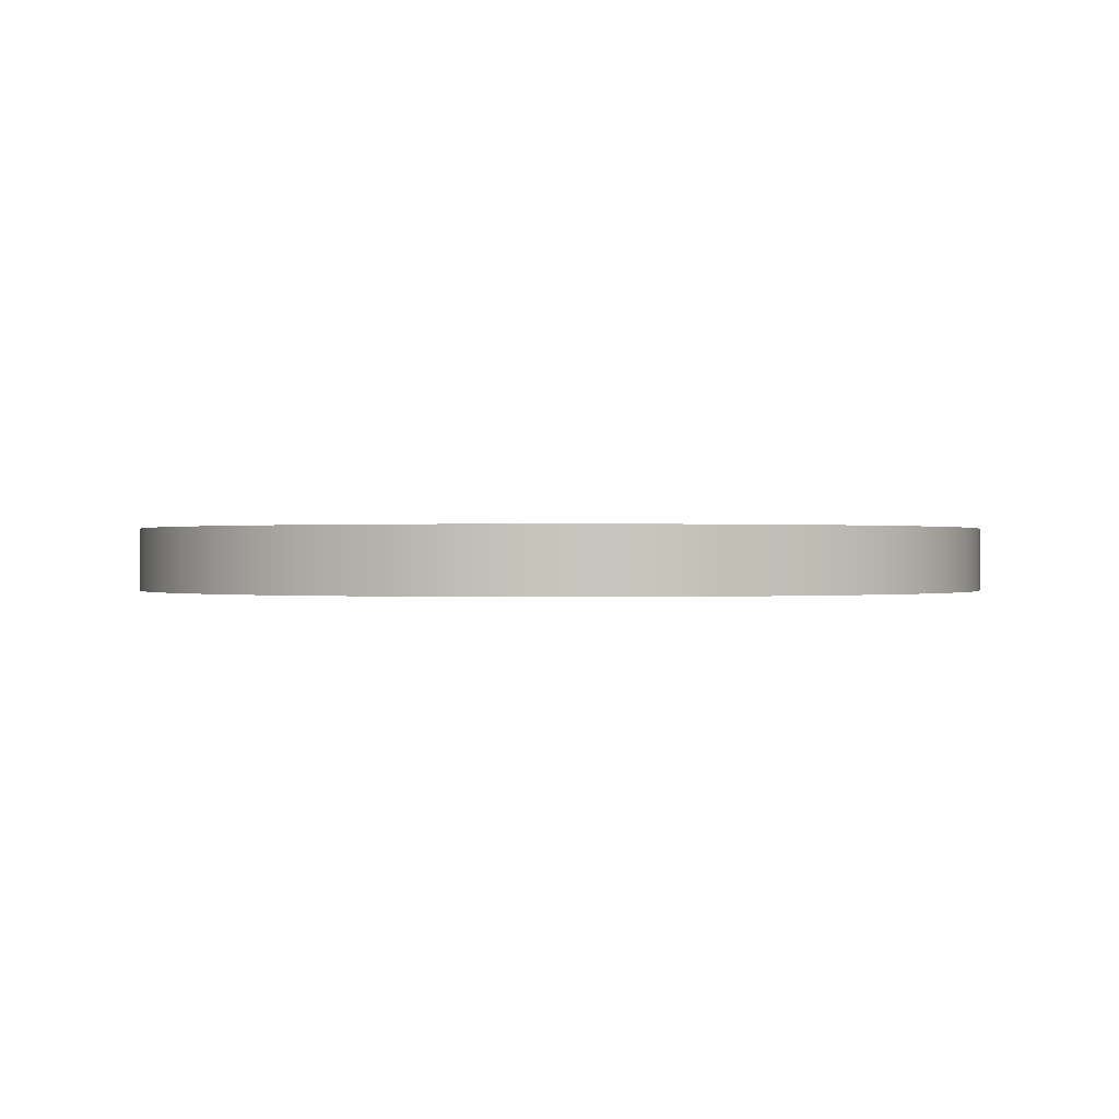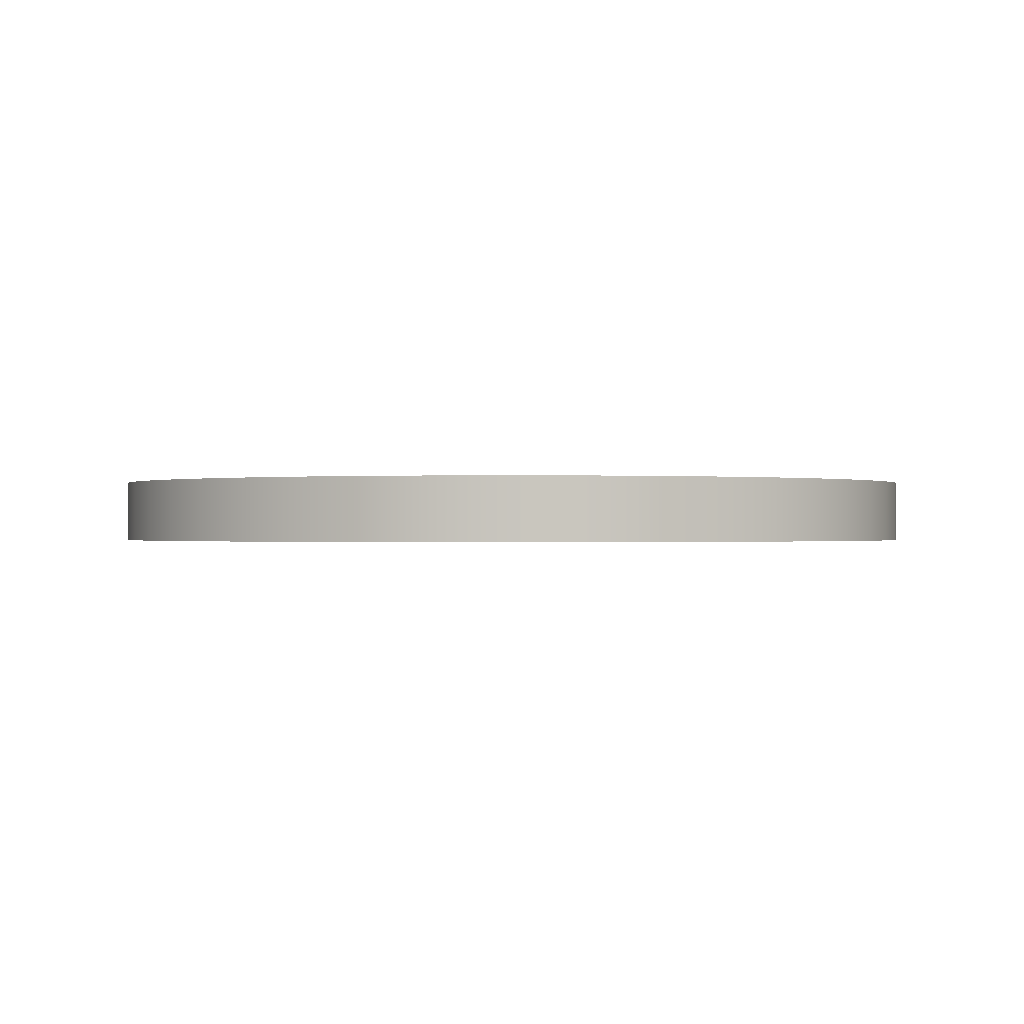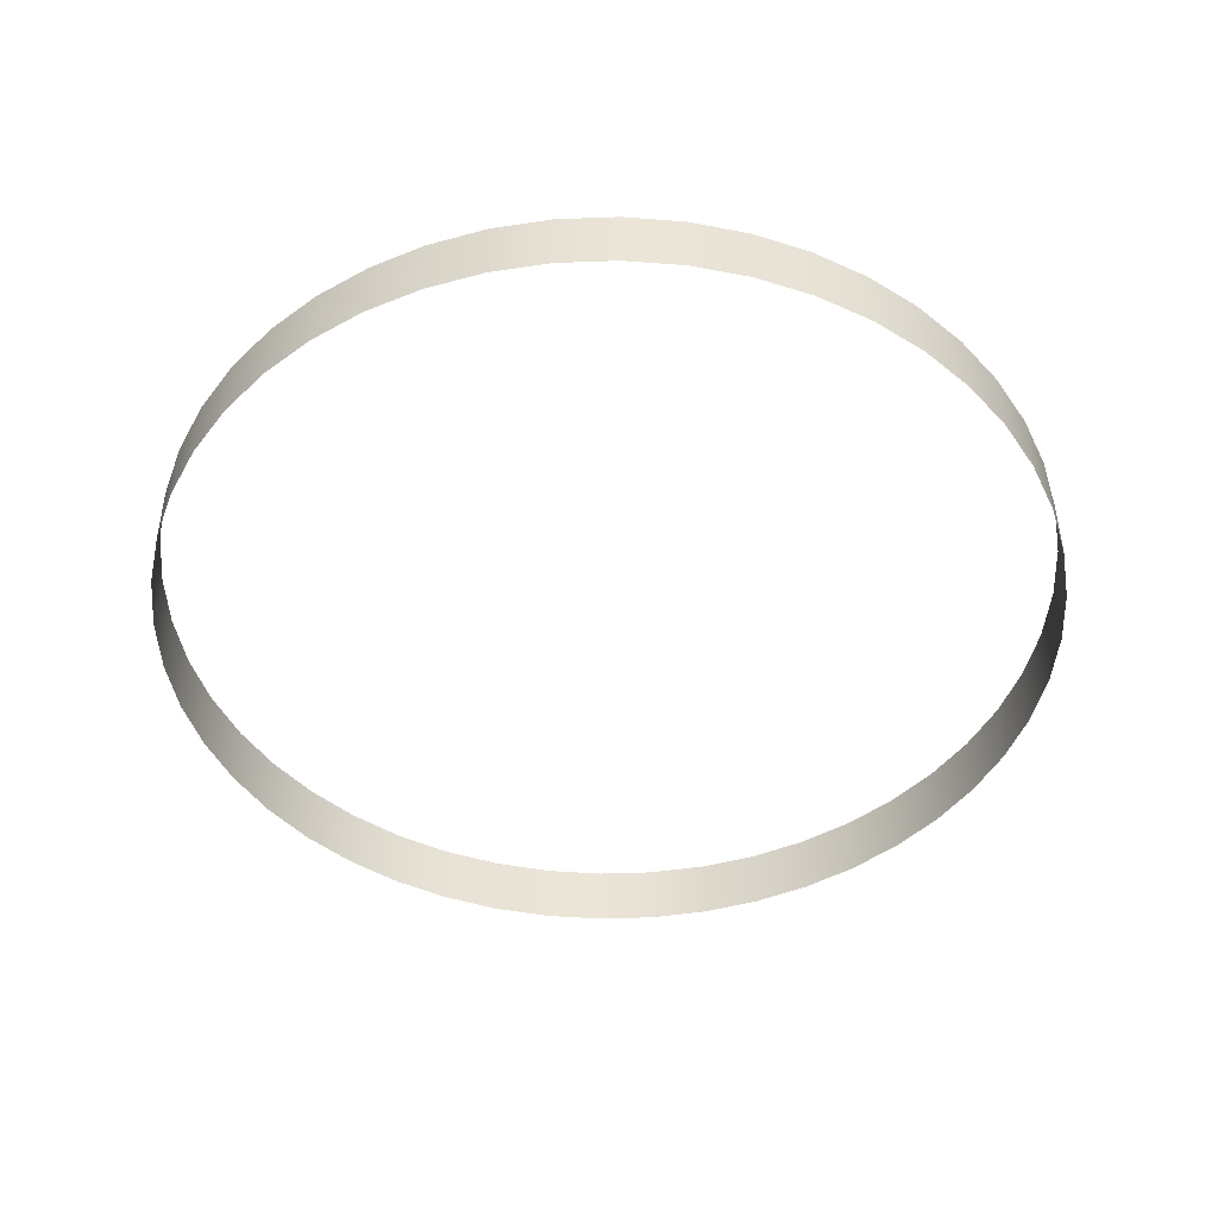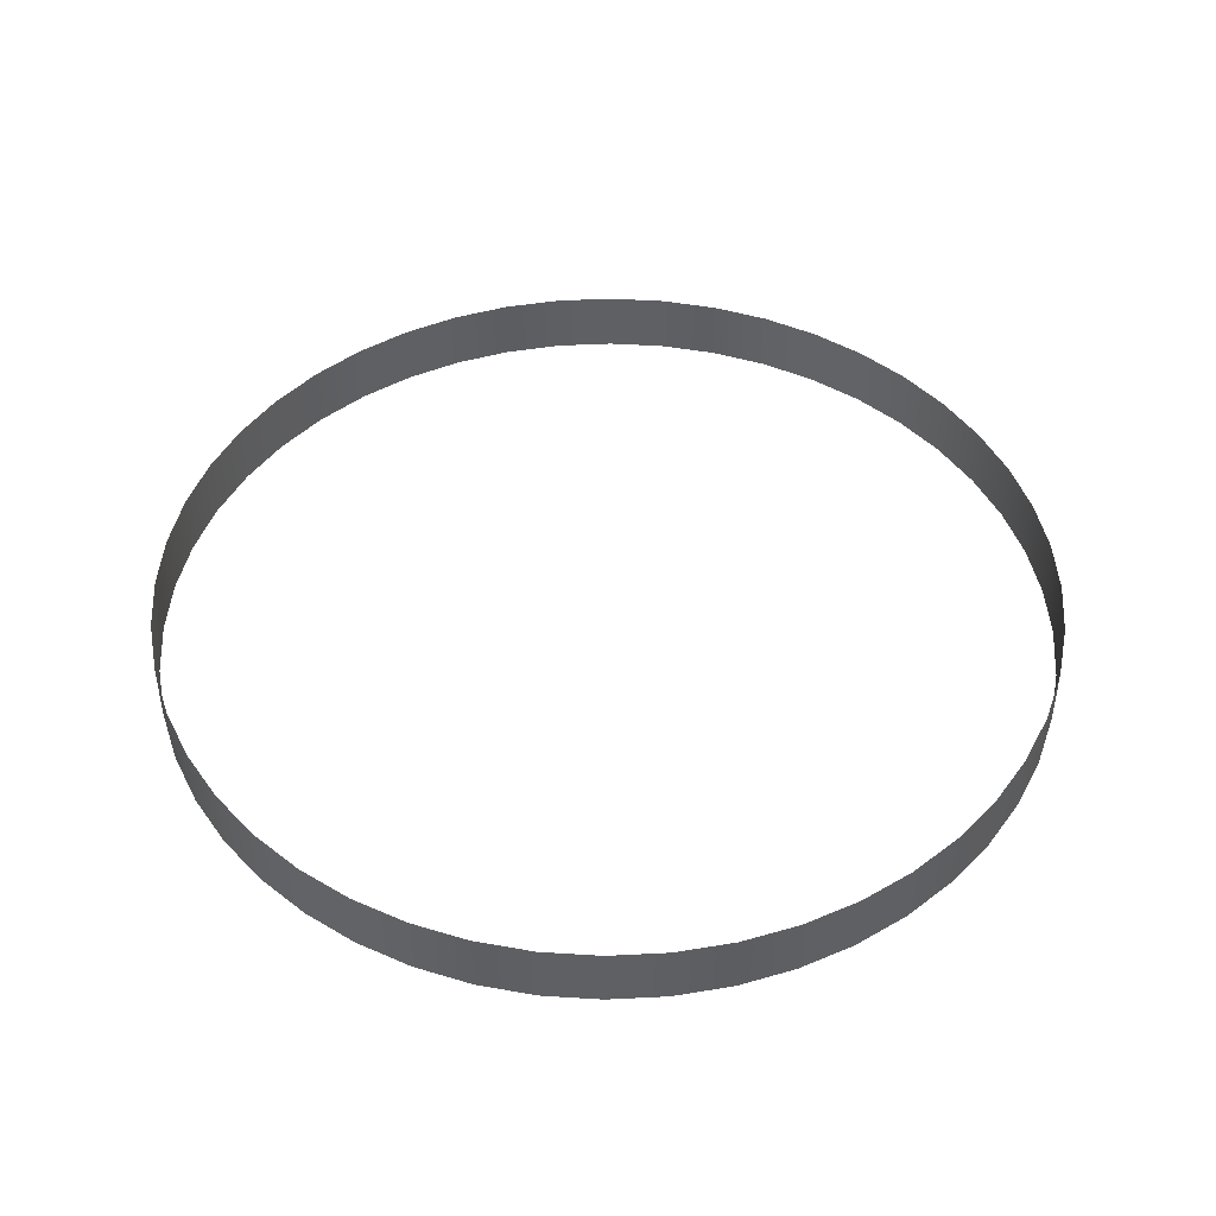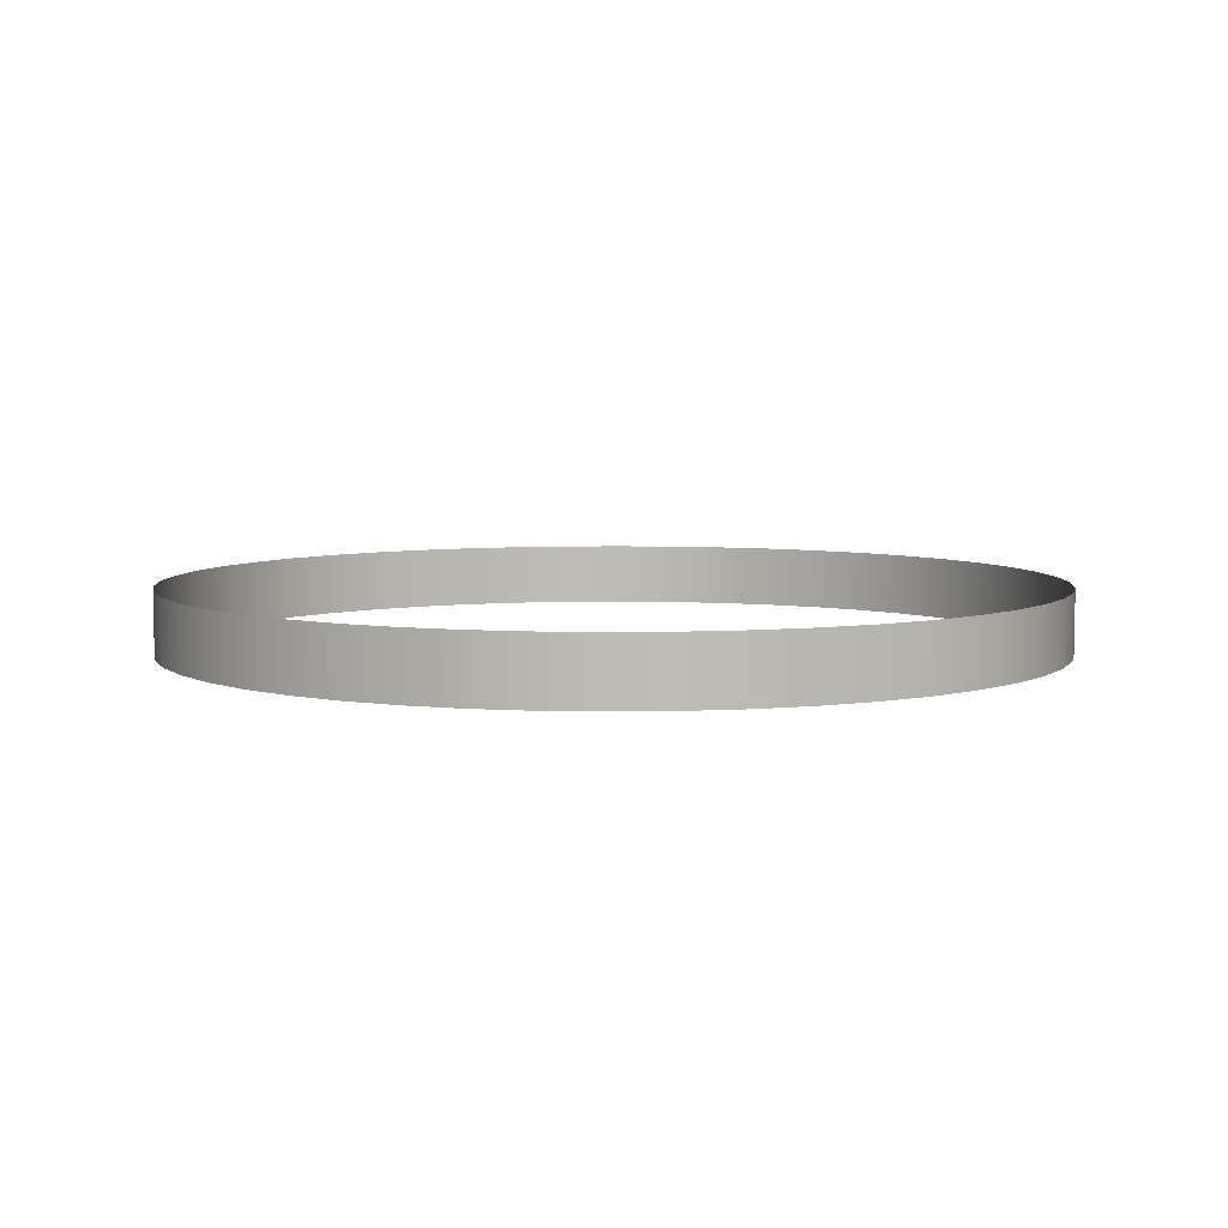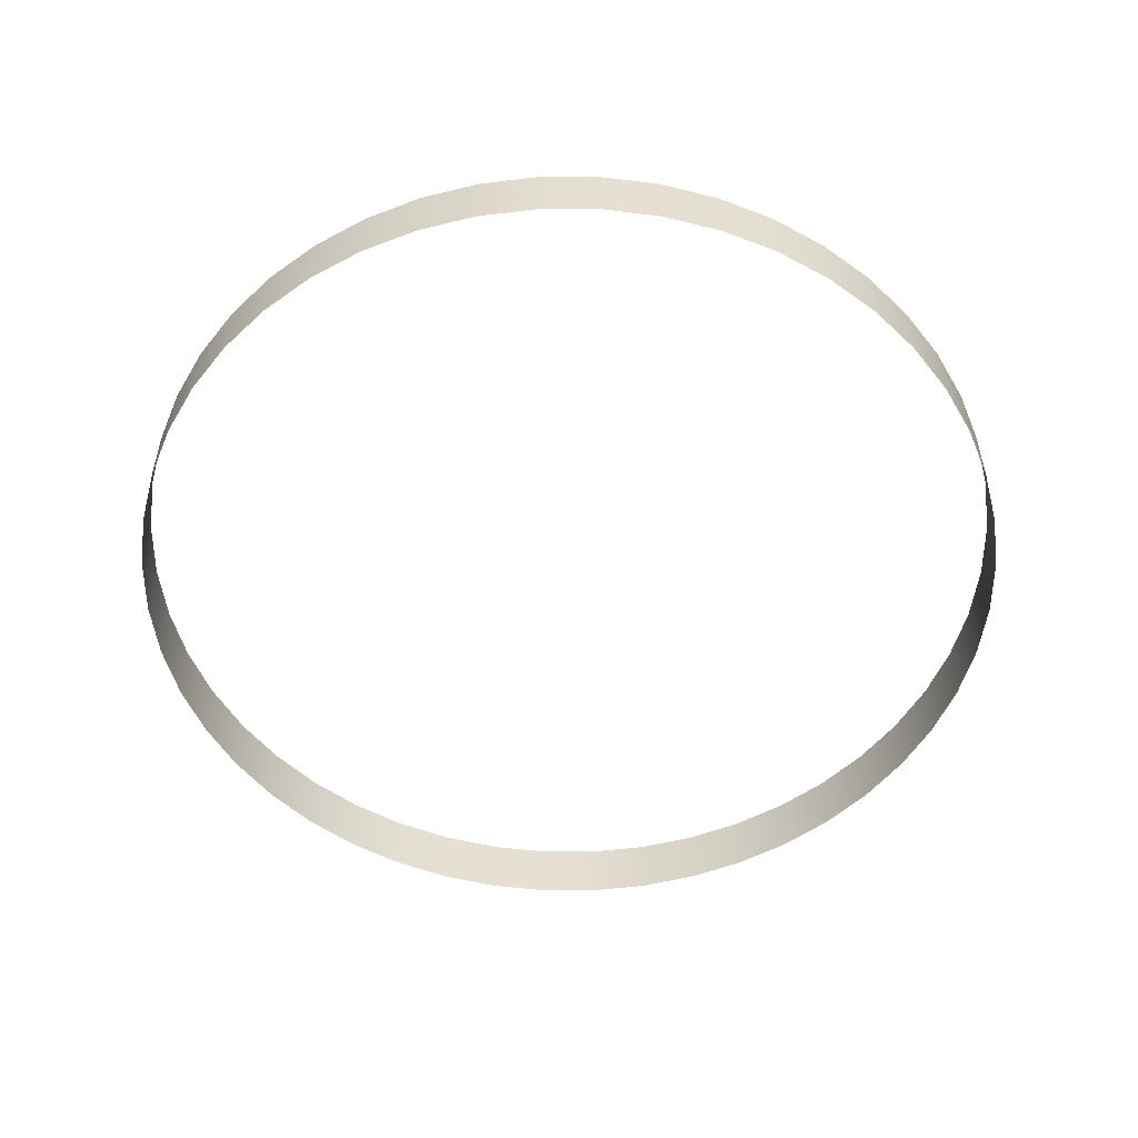
<metadata>
{"format":"obj","ext":"obj","renderer":"f3d","projection":"perspective","resolution":1024,"background":"white","views":[{"elev":0.1,"azim":-103.1,"up":"+Y"},{"elev":-0.4,"azim":38.6,"up":"+Y"},{"elev":-46.0,"azim":-91.3,"up":"+Y"},{"elev":46.0,"azim":30.4,"up":"+Y"},{"elev":6.0,"azim":-164.4,"up":"+Y"},{"elev":-53.0,"azim":-146.3,"up":"+Y"}]}
</metadata>
<code>
g default
v 5.531 0.1132 -0.7282
v 5.389 0.1132 -1.444
v 5.154 0.1132 -2.135
v 4.831 0.1132 -2.789
v 4.426 0.1132 -3.396
v 3.945 0.1132 -3.945
v 3.396 0.1132 -4.426
v 2.789 0.1132 -4.831
v 2.135 0.1132 -5.154
v 1.444 0.1132 -5.389
v 0.7282 0.1132 -5.531
v -0 0.1132 -5.579
v -0.7282 0.1132 -5.531
v -1.444 0.1132 -5.389
v -2.135 0.1132 -5.154
v -2.789 0.1132 -4.831
v -3.396 0.1132 -4.426
v -3.945 0.1132 -3.945
v -4.426 0.1132 -3.396
v -4.831 0.1132 -2.789
v -5.154 0.1132 -2.135
v -5.389 0.1132 -1.444
v -5.531 0.1132 -0.7282
v -5.579 0.1132 -1e-06
v -5.531 0.1132 0.7282
v -5.389 0.1132 1.444
v -5.154 0.1132 2.135
v -4.831 0.1132 2.789
v -4.426 0.1132 3.396
v -3.945 0.1132 3.945
v -3.396 0.1132 4.426
v -2.789 0.1132 4.831
v -2.135 0.1132 5.154
v -1.444 0.1132 5.389
v -0.7282 0.1132 5.531
v -1e-06 0.1132 5.579
v 0.7282 0.1132 5.531
v 1.444 0.1132 5.389
v 2.135 0.1132 5.154
v 2.789 0.1132 4.831
v 3.396 0.1132 4.426
v 3.945 0.1132 3.945
v 4.426 0.1132 3.396
v 4.831 0.1132 2.789
v 5.154 0.1132 2.135
v 5.389 0.1132 1.444
v 5.531 0.1132 0.7282
v 5.579 0.1132 -1e-06
v 5.531 0.9214 -0.7282
v 5.389 0.9214 -1.444
v 5.154 0.9214 -2.135
v 4.831 0.9214 -2.789
v 4.426 0.9214 -3.396
v 3.945 0.9214 -3.945
v 3.396 0.9214 -4.426
v 2.789 0.9214 -4.831
v 2.135 0.9214 -5.154
v 1.444 0.9214 -5.389
v 0.7282 0.9214 -5.531
v -0 0.9214 -5.579
v -0.7282 0.9214 -5.531
v -1.444 0.9214 -5.389
v -2.135 0.9214 -5.154
v -2.789 0.9214 -4.831
v -3.396 0.9214 -4.426
v -3.945 0.9214 -3.945
v -4.426 0.9214 -3.396
v -4.831 0.9214 -2.789
v -5.154 0.9214 -2.135
v -5.389 0.9214 -1.444
v -5.531 0.9214 -0.7282
v -5.579 0.9214 -1e-06
v -5.531 0.9214 0.7282
v -5.389 0.9214 1.444
v -5.154 0.9214 2.135
v -4.831 0.9214 2.789
v -4.426 0.9214 3.396
v -3.945 0.9214 3.945
v -3.396 0.9214 4.426
v -2.789 0.9214 4.831
v -2.135 0.9214 5.154
v -1.444 0.9214 5.389
v -0.7282 0.9214 5.531
v -1e-06 0.9214 5.579
v 0.7282 0.9214 5.531
v 1.444 0.9214 5.389
v 2.135 0.9214 5.154
v 2.789 0.9214 4.831
v 3.396 0.9214 4.426
v 3.945 0.9214 3.945
v 4.426 0.9214 3.396
v 4.831 0.9214 2.789
v 5.154 0.9214 2.135
v 5.389 0.9214 1.444
v 5.531 0.9214 0.7282
v 5.579 0.9214 -1e-06
g pCylinder2
f 1 2 50 49
f 2 3 51 50
f 3 4 52 51
f 4 5 53 52
f 5 6 54 53
f 6 7 55 54
f 7 8 56 55
f 8 9 57 56
f 9 10 58 57
f 10 11 59 58
f 11 12 60 59
f 12 13 61 60
f 13 14 62 61
f 14 15 63 62
f 15 16 64 63
f 16 17 65 64
f 17 18 66 65
f 18 19 67 66
f 19 20 68 67
f 20 21 69 68
f 21 22 70 69
f 22 23 71 70
f 23 24 72 71
f 24 25 73 72
f 25 26 74 73
f 26 27 75 74
f 27 28 76 75
f 28 29 77 76
f 29 30 78 77
f 30 31 79 78
f 31 32 80 79
f 32 33 81 80
f 33 34 82 81
f 34 35 83 82
f 35 36 84 83
f 36 37 85 84
f 37 38 86 85
f 38 39 87 86
f 39 40 88 87
f 40 41 89 88
f 41 42 90 89
f 42 43 91 90
f 43 44 92 91
f 44 45 93 92
f 45 46 94 93
f 46 47 95 94
f 47 48 96 95
f 48 1 49 96

</code>
